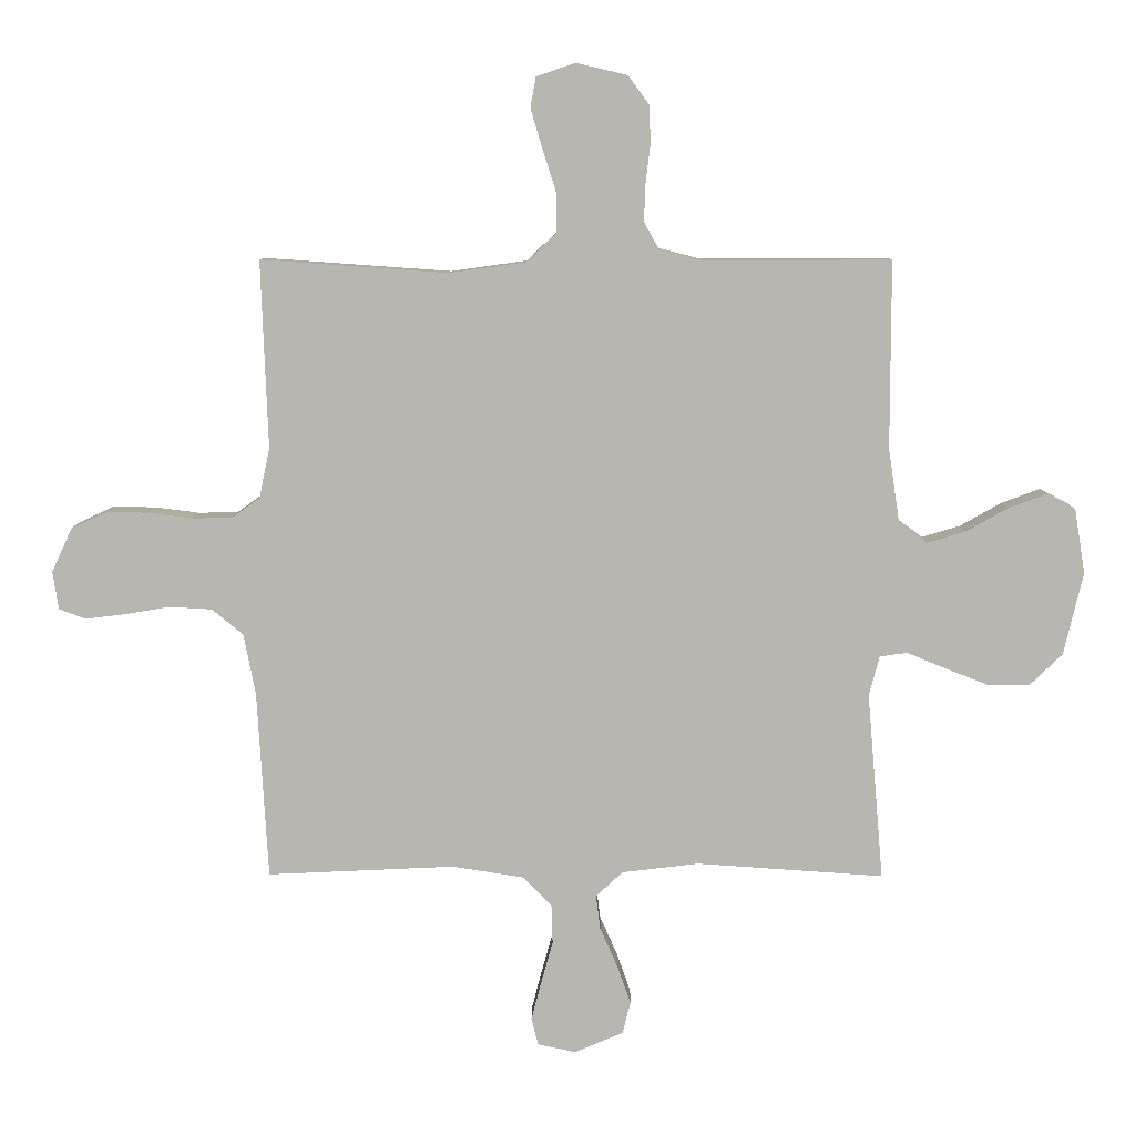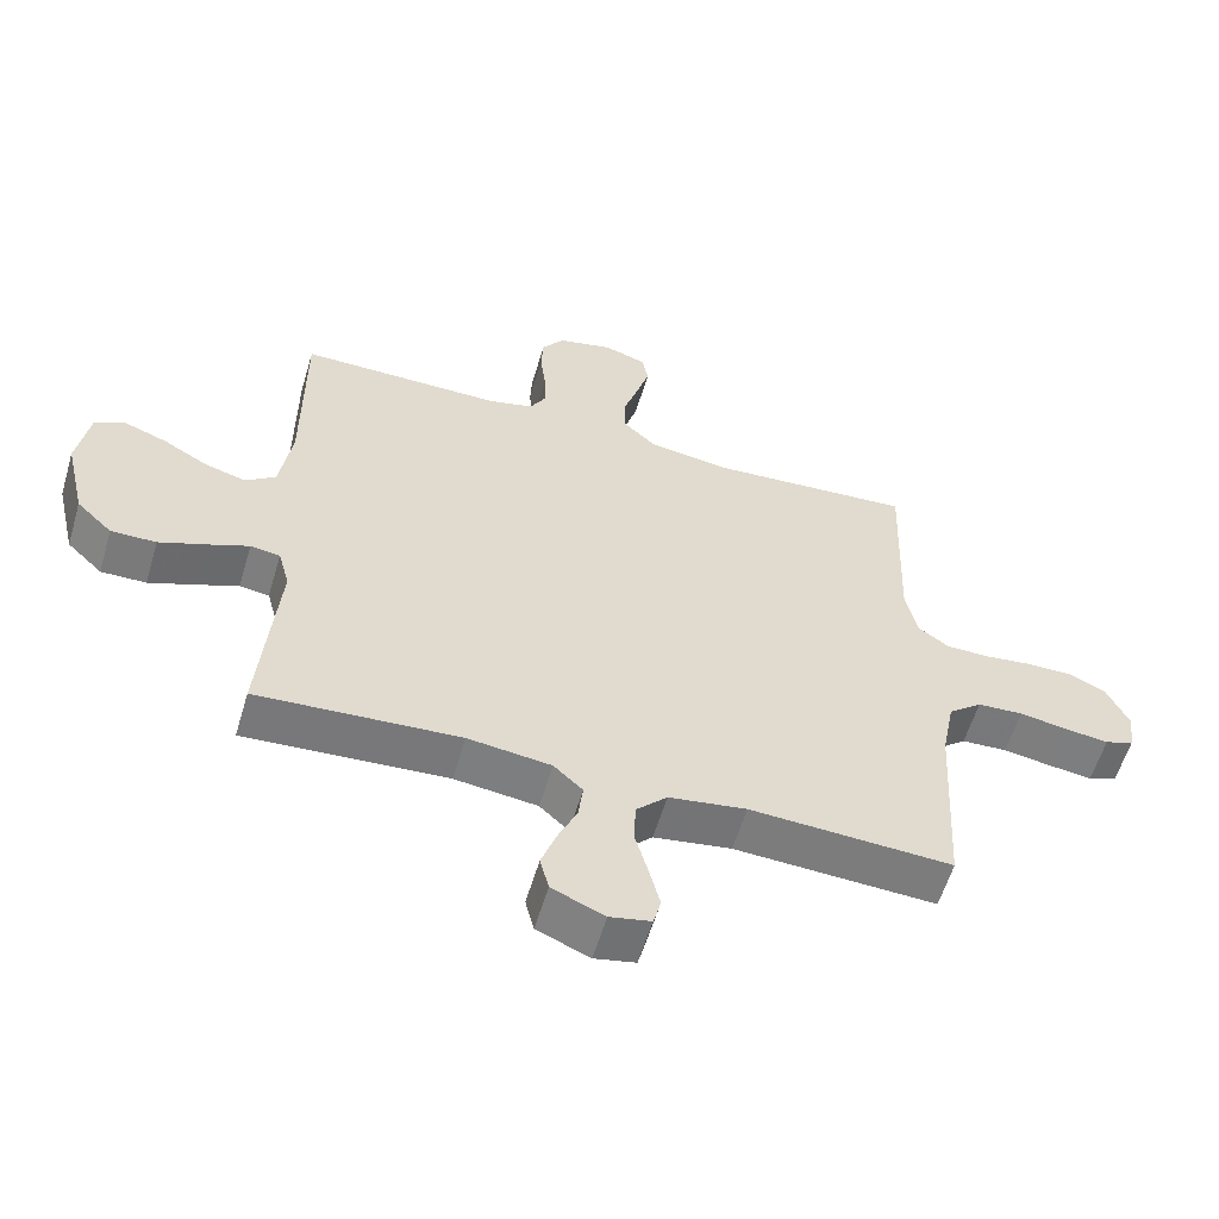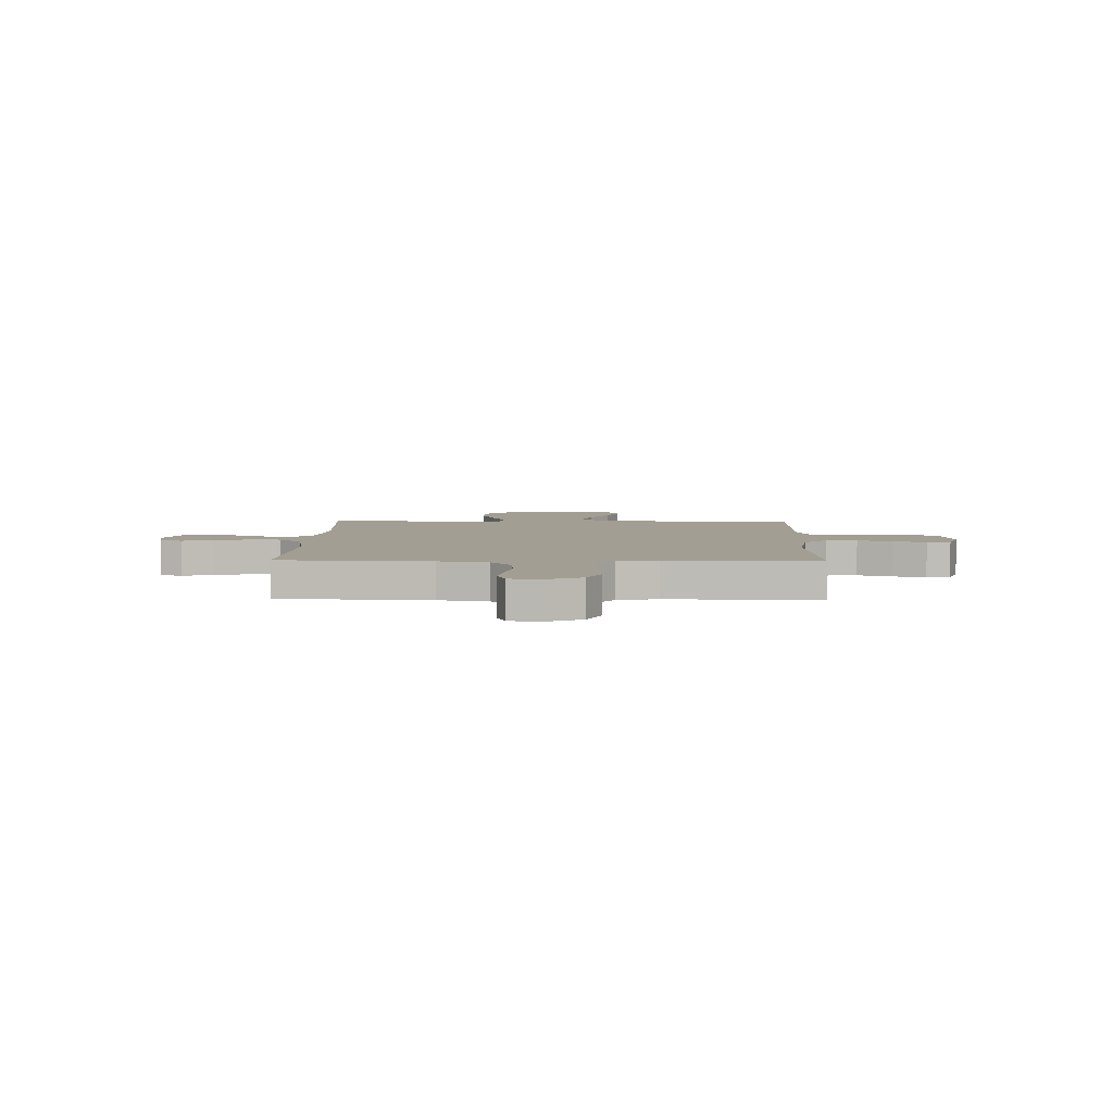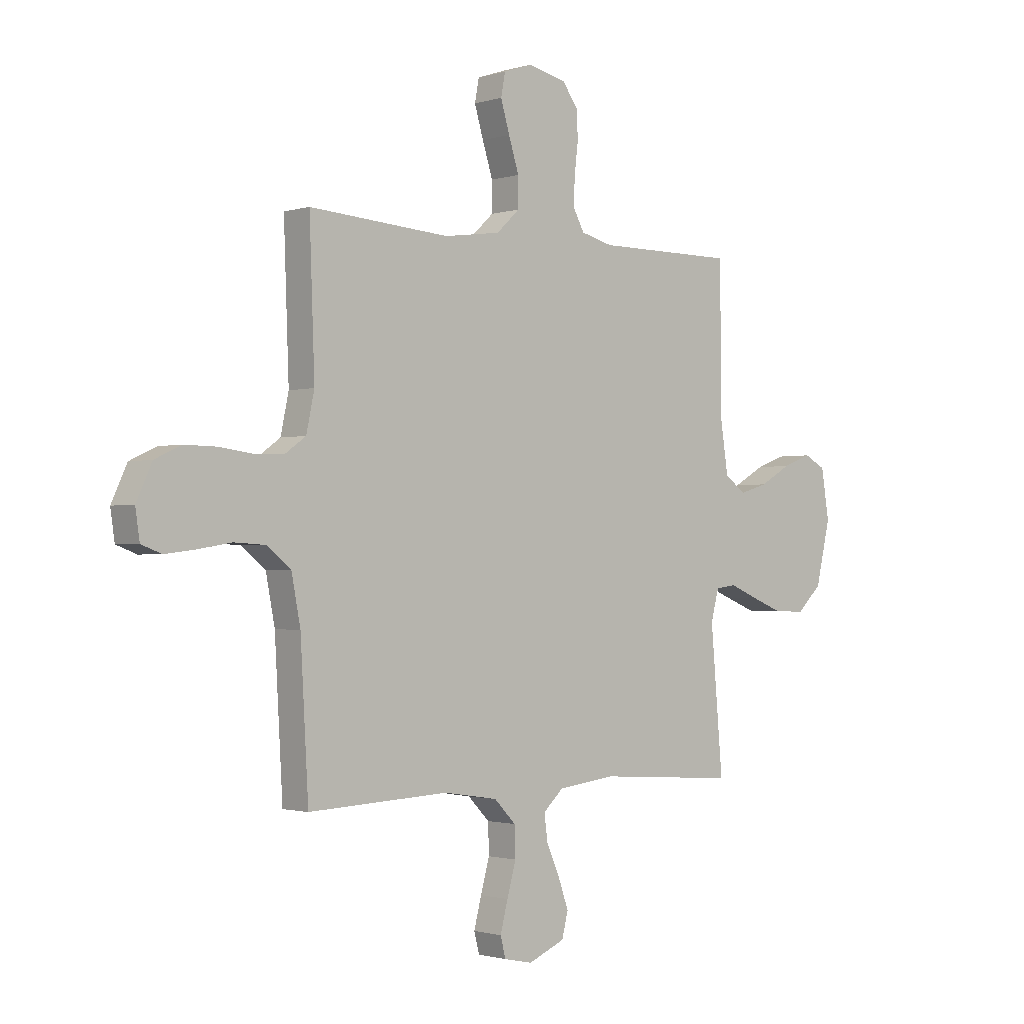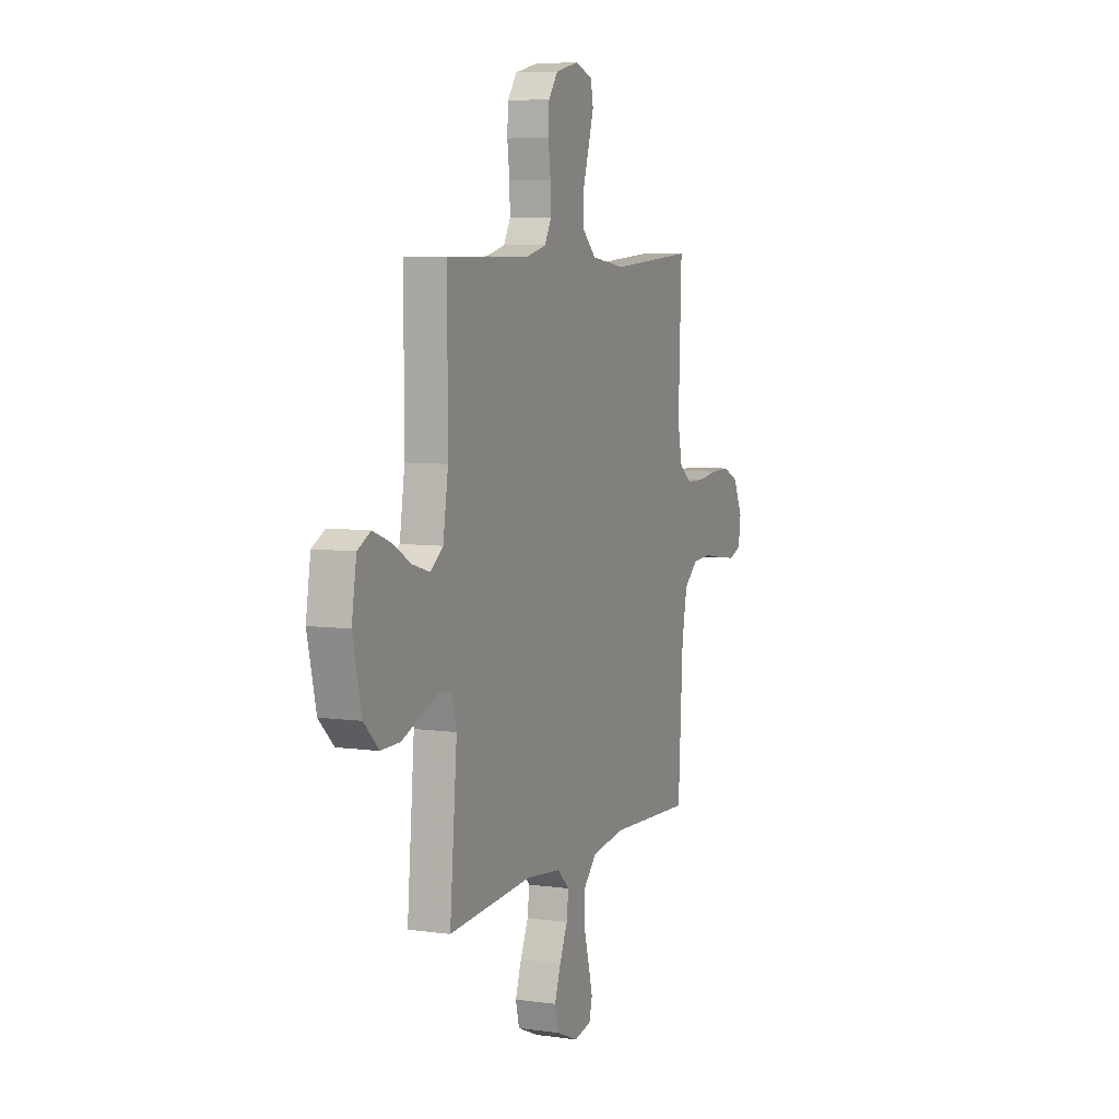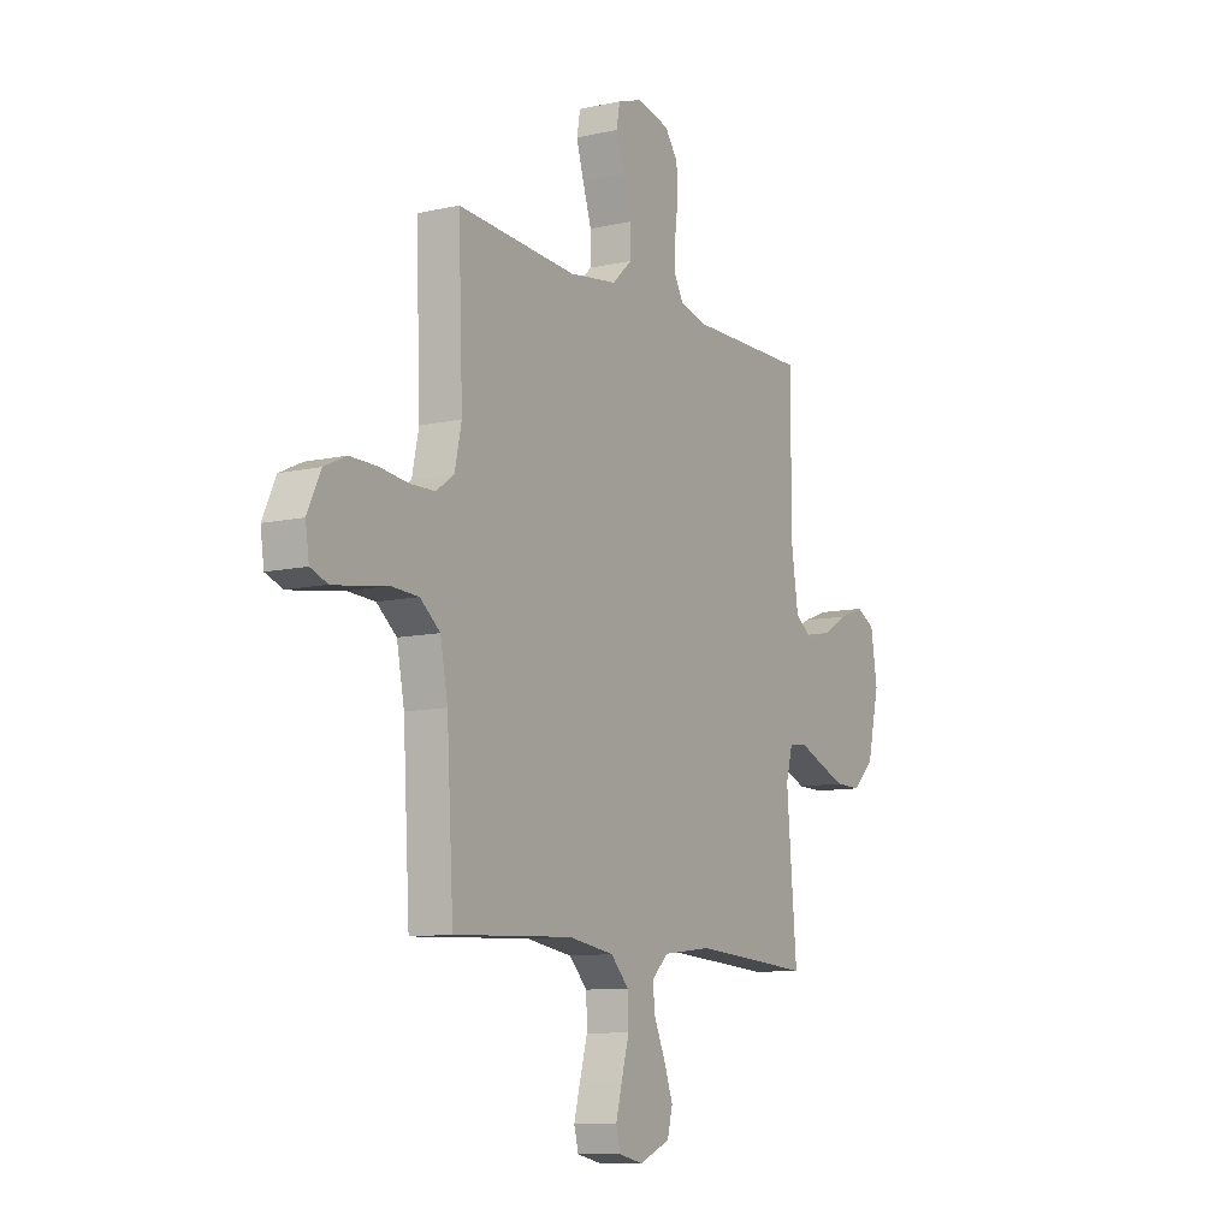
<metadata>
{"format":"obj","ext":"obj","renderer":"f3d","projection":"perspective","resolution":1024,"background":"white","views":[{"elev":8.5,"azim":0.6,"up":"+Z"},{"elev":-58.3,"azim":163.5,"up":"+Z"},{"elev":5.0,"azim":-88.6,"up":"+Y"},{"elev":-1.4,"azim":-42.5,"up":"+Z"},{"elev":6.7,"azim":112.3,"up":"+Z"},{"elev":-9.9,"azim":-59.7,"up":"+Z"}]}
</metadata>
<code>
v 0.5 0.07 0.5
v 0.5 0.07 0.2
v 0.518 0.07 0.082
v 0.563 0.07 0.049
v 0.624 0.07 0.067
v 0.691 0.07 0.105
v 0.753 0.07 0.128
v 0.799 0.07 0.104
v 0.816 0.07 0
v 0.785 0.07 -0.132
v 0.732 0.07 -0.183
v 0.665 0.07 -0.182
v 0.596 0.07 -0.155
v 0.535 0.07 -0.13
v 0.491 0.07 -0.136
v 0.474 0.07 -0.2
v 0.5 0.07 -0.5
v 0.2 0.07 -0.48
v 0.077 0.07 -0.495
v 0.034 0.07 -0.535
v 0.041 0.07 -0.59
v 0.069 0.07 -0.653
v 0.091 0.07 -0.715
v 0.078 0.07 -0.767
v 0 0.07 -0.8
v -0.061 0.07 -0.787
v -0.072 0.07 -0.744
v -0.056 0.07 -0.682
v -0.037 0.07 -0.614
v -0.039 0.07 -0.551
v -0.085 0.07 -0.504
v -0.2 0.07 -0.486
v -0.5 0.07 -0.5
v -0.517 0.07 -0.2
v -0.536 0.07 -0.102
v -0.586 0.07 -0.061
v -0.654 0.07 -0.057
v -0.726 0.07 -0.069
v -0.79 0.07 -0.077
v -0.833 0.07 -0.061
v -0.842 0.07 0
v -0.809 0.07 0.071
v -0.753 0.07 0.097
v -0.685 0.07 0.096
v -0.614 0.07 0.087
v -0.551 0.07 0.088
v -0.506 0.07 0.12
v -0.489 0.07 0.2
v -0.5 0.07 0.5
v -0.2 0.07 0.479
v -0.079 0.07 0.496
v -0.03 0.07 0.542
v -0.03 0.07 0.604
v -0.052 0.07 0.673
v -0.071 0.07 0.737
v -0.062 0.07 0.785
v 0 0.07 0.806
v 0.082 0.07 0.787
v 0.115 0.07 0.742
v 0.118 0.07 0.683
v 0.11 0.07 0.618
v 0.108 0.07 0.559
v 0.132 0.07 0.516
v 0.2 0.07 0.499
v 0.5 0 0.5
v 0.5 0 0.2
v 0.518 0 0.082
v 0.563 0 0.049
v 0.624 0 0.067
v 0.691 0 0.105
v 0.753 0 0.128
v 0.799 0 0.104
v 0.816 0 0
v 0.785 0 -0.132
v 0.732 0 -0.183
v 0.665 0 -0.182
v 0.596 0 -0.155
v 0.535 0 -0.13
v 0.491 0 -0.136
v 0.474 0 -0.2
v 0.5 0 -0.5
v 0.2 0 -0.48
v 0.077 0 -0.495
v 0.034 0 -0.535
v 0.041 0 -0.59
v 0.069 0 -0.653
v 0.091 0 -0.715
v 0.078 0 -0.767
v 0 0 -0.8
v -0.061 0 -0.787
v -0.072 0 -0.744
v -0.056 0 -0.682
v -0.037 0 -0.614
v -0.039 0 -0.551
v -0.085 0 -0.504
v -0.2 0 -0.486
v -0.5 0 -0.5
v -0.517 0 -0.2
v -0.536 0 -0.102
v -0.586 0 -0.061
v -0.654 0 -0.057
v -0.726 0 -0.069
v -0.79 0 -0.077
v -0.833 0 -0.061
v -0.842 0 0
v -0.809 0 0.071
v -0.753 0 0.097
v -0.685 0 0.096
v -0.614 0 0.087
v -0.551 0 0.088
v -0.506 0 0.12
v -0.489 0 0.2
v -0.5 0 0.5
v -0.2 0 0.479
v -0.079 0 0.496
v -0.03 0 0.542
v -0.03 0 0.604
v -0.052 0 0.673
v -0.071 0 0.737
v -0.062 0 0.785
v 0 0 0.806
v 0.082 0 0.787
v 0.115 0 0.742
v 0.118 0 0.683
v 0.11 0 0.618
v 0.108 0 0.559
v 0.132 0 0.516
v 0.2 0 0.499
f 58 59 60 61
f 58 61 62
f 57 58 62
f 56 57 62
f 53 54 55 56
f 53 56 62 63
f 48 49 50
f 47 48 50 51
f 42 43 44 45
f 42 45 46
f 41 42 46
f 40 41 46
f 37 38 39 40
f 37 40 46
f 36 37 46 47
f 32 33 34
f 31 32 34 35
f 26 27 28 29
f 24 25 26 29
f 24 29 30
f 21 22 23 24
f 21 24 30
f 20 21 30 31
f 16 17 18
f 15 16 18 19
f 11 12 13 14
f 9 10 11 14
f 9 14 15
f 8 9 15
f 5 6 7 8
f 4 5 8 15
f 3 4 15 19
f 64 1 2
f 63 64 2 3
f 52 53 63 3
f 35 36 47 51
f 31 35 51 52
f 20 31 52
f 3 19 20 52
f 125 124 123 122
f 126 125 122
f 126 122 121
f 126 121 120
f 120 119 118 117
f 127 126 120 117
f 114 113 112
f 115 114 112 111
f 109 108 107 106
f 110 109 106
f 110 106 105
f 110 105 104
f 104 103 102 101
f 110 104 101
f 111 110 101 100
f 98 97 96
f 99 98 96 95
f 93 92 91 90
f 93 90 89 88
f 94 93 88
f 88 87 86 85
f 94 88 85
f 95 94 85 84
f 82 81 80
f 83 82 80 79
f 78 77 76 75
f 78 75 74 73
f 79 78 73
f 79 73 72
f 72 71 70 69
f 79 72 69 68
f 83 79 68 67
f 66 65 128
f 67 66 128 127
f 67 127 117 116
f 115 111 100 99
f 116 115 99 95
f 116 95 84
f 116 84 83 67
f 1 65 66 2
f 2 66 67 3
f 3 67 68 4
f 4 68 69 5
f 5 69 70 6
f 6 70 71 7
f 7 71 72 8
f 8 72 73 9
f 9 73 74 10
f 10 74 75 11
f 11 75 76 12
f 12 76 77 13
f 13 77 78 14
f 14 78 79 15
f 15 79 80 16
f 16 80 81 17
f 17 81 82 18
f 18 82 83 19
f 19 83 84 20
f 20 84 85 21
f 21 85 86 22
f 22 86 87 23
f 23 87 88 24
f 24 88 89 25
f 25 89 90 26
f 26 90 91 27
f 27 91 92 28
f 28 92 93 29
f 29 93 94 30
f 30 94 95 31
f 31 95 96 32
f 32 96 97 33
f 33 97 98 34
f 34 98 99 35
f 35 99 100 36
f 36 100 101 37
f 37 101 102 38
f 38 102 103 39
f 39 103 104 40
f 40 104 105 41
f 41 105 106 42
f 42 106 107 43
f 43 107 108 44
f 44 108 109 45
f 45 109 110 46
f 46 110 111 47
f 47 111 112 48
f 48 112 113 49
f 49 113 114 50
f 50 114 115 51
f 51 115 116 52
f 52 116 117 53
f 53 117 118 54
f 54 118 119 55
f 55 119 120 56
f 56 120 121 57
f 57 121 122 58
f 58 122 123 59
f 59 123 124 60
f 60 124 125 61
f 61 125 126 62
f 62 126 127 63
f 63 127 128 64
f 64 128 65 1

</code>
